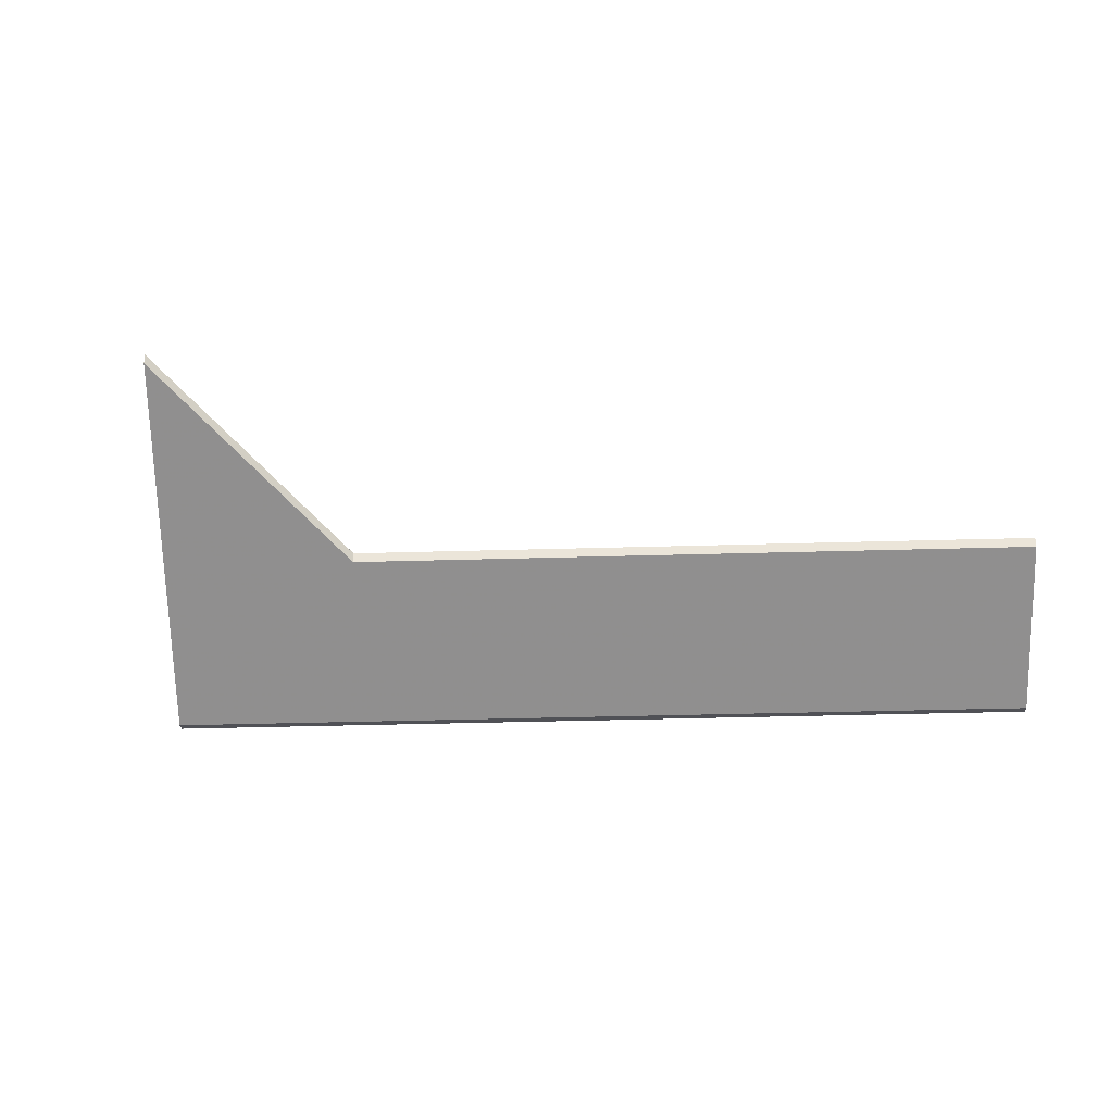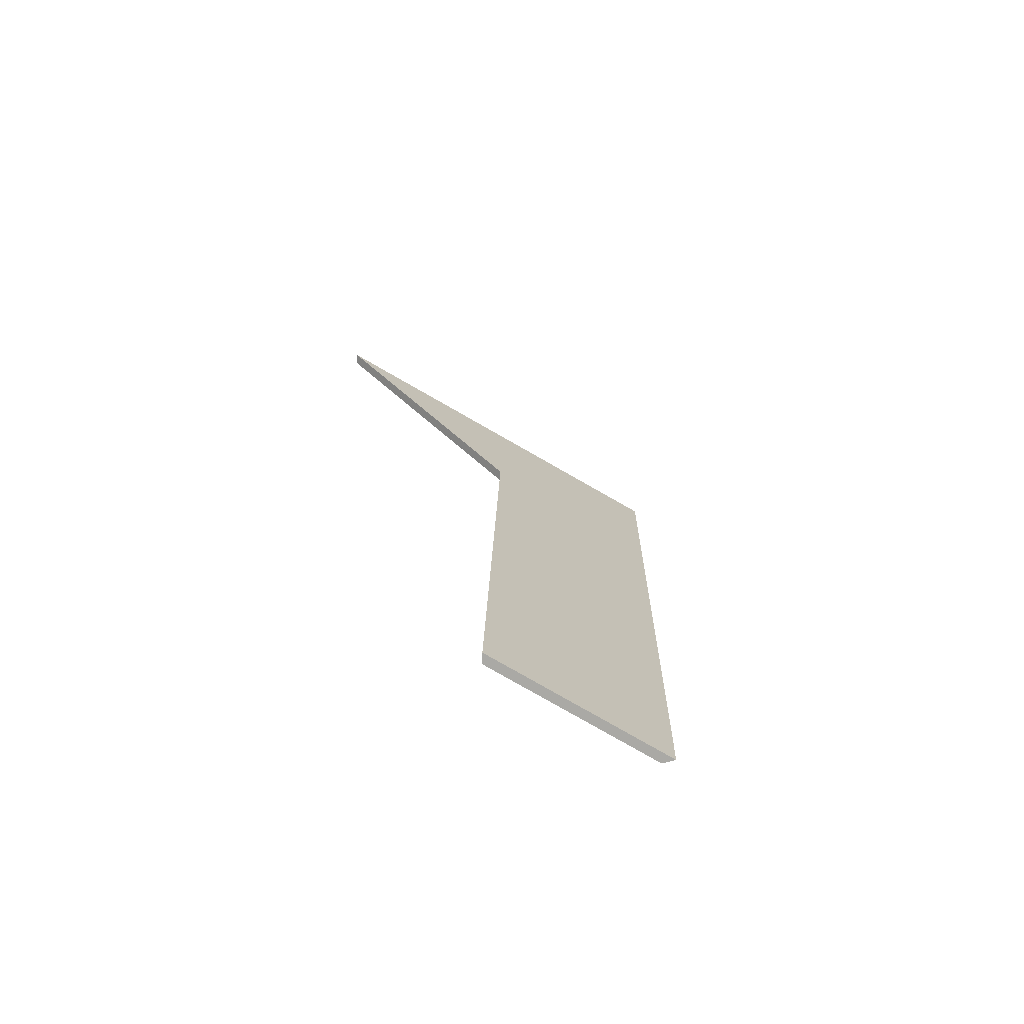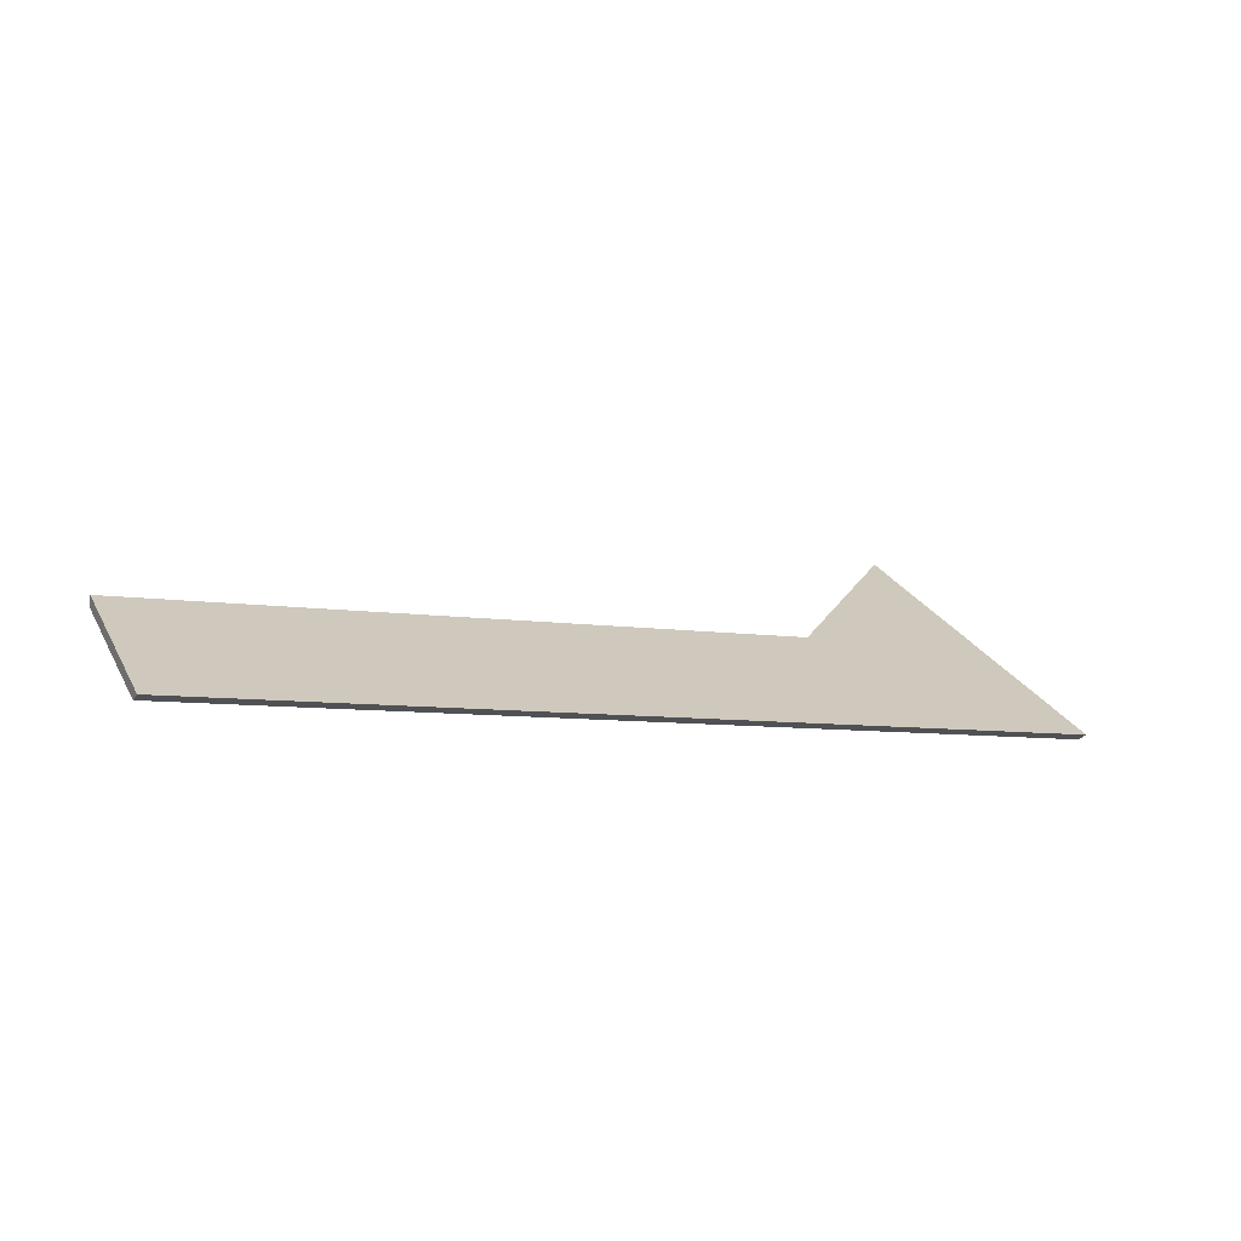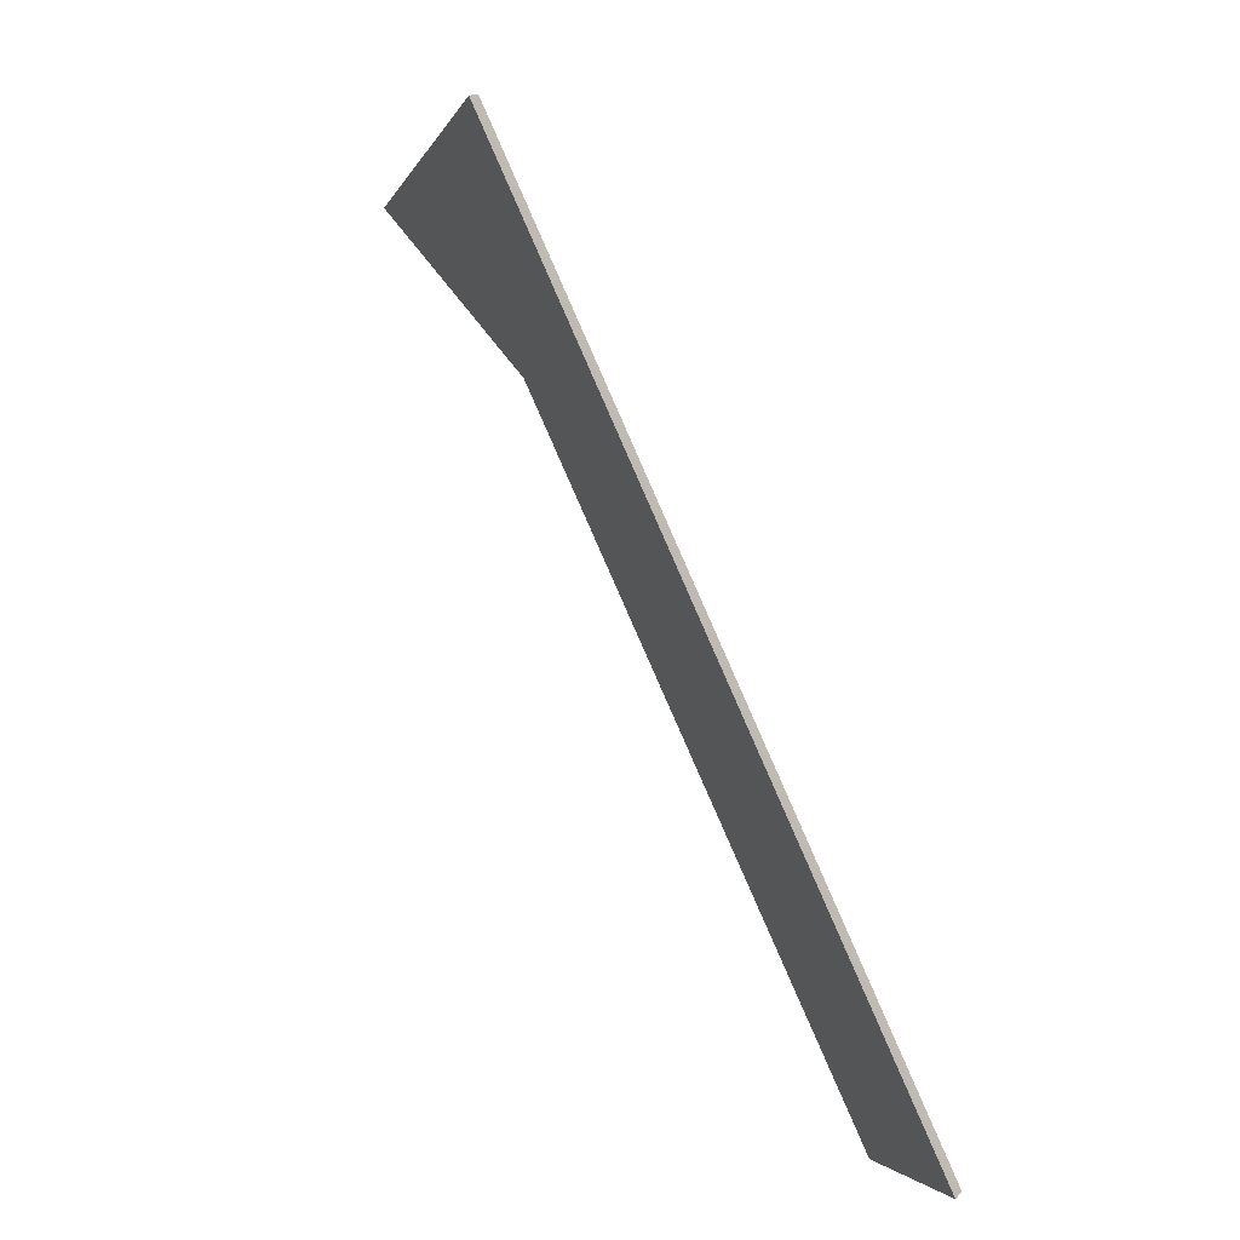
<metadata>
{"format":"obj","ext":"obj","renderer":"f3d","projection":"perspective","resolution":1024,"background":"white","views":[{"elev":-35.5,"azim":32.7,"up":"+Y"},{"elev":14.5,"azim":121.5,"up":"+Y"},{"elev":-7.4,"azim":-174.5,"up":"+Y"},{"elev":-52.3,"azim":-62.0,"up":"+Z"}]}
</metadata>
<code>
v -0.5053 0.03252 2.317
v -0.4894 0.05073 2.344
v -0.6068 0.05067 2.413
v -0.6563 0.03245 2.405
v -0.6201 0.07224 2.464
v -0.4894 0.05288 2.344
v -0.4894 0.05073 2.344
v -0.5053 0.03252 2.317
v -0.5066 0.03321 2.314
v -0.6068 0.05282 2.413
v -0.6068 0.05067 2.413
v -0.4894 0.05073 2.344
v -0.4894 0.05288 2.344
v -0.6201 0.07439 2.464
v -0.6201 0.07224 2.464
v -0.6068 0.05067 2.413
v -0.6068 0.05282 2.413
v -0.5066 0.03321 2.314
v -0.5053 0.03252 2.317
v -0.6563 0.03245 2.405
v -0.6576 0.03313 2.403
v -0.6576 0.03313 2.403
v -0.6563 0.03245 2.405
v -0.6201 0.07224 2.464
v -0.6201 0.07439 2.464
v -0.6068 0.05282 2.413
v -0.4894 0.05288 2.344
v -0.5066 0.03321 2.314
v -0.6576 0.03313 2.403
v -0.6201 0.07439 2.464
f 1 2 3
f 4 1 3
f 4 3 5
f 6 7 8
f 6 8 9
f 10 11 12
f 10 12 13
f 14 15 16
f 14 16 17
f 18 19 20
f 18 20 21
f 22 23 24
f 22 24 25
f 26 27 28
f 29 30 26
f 29 26 28

</code>
